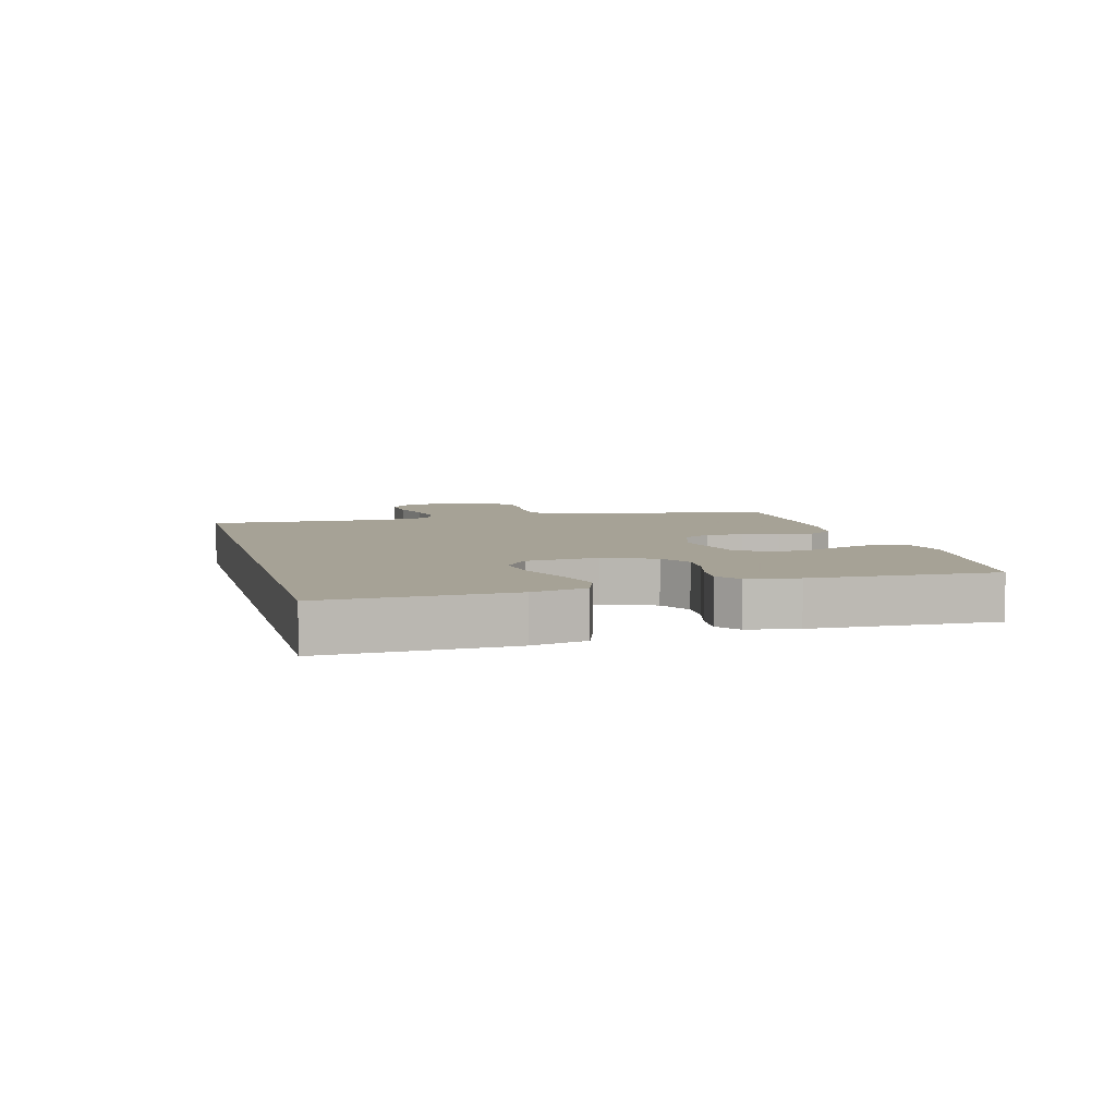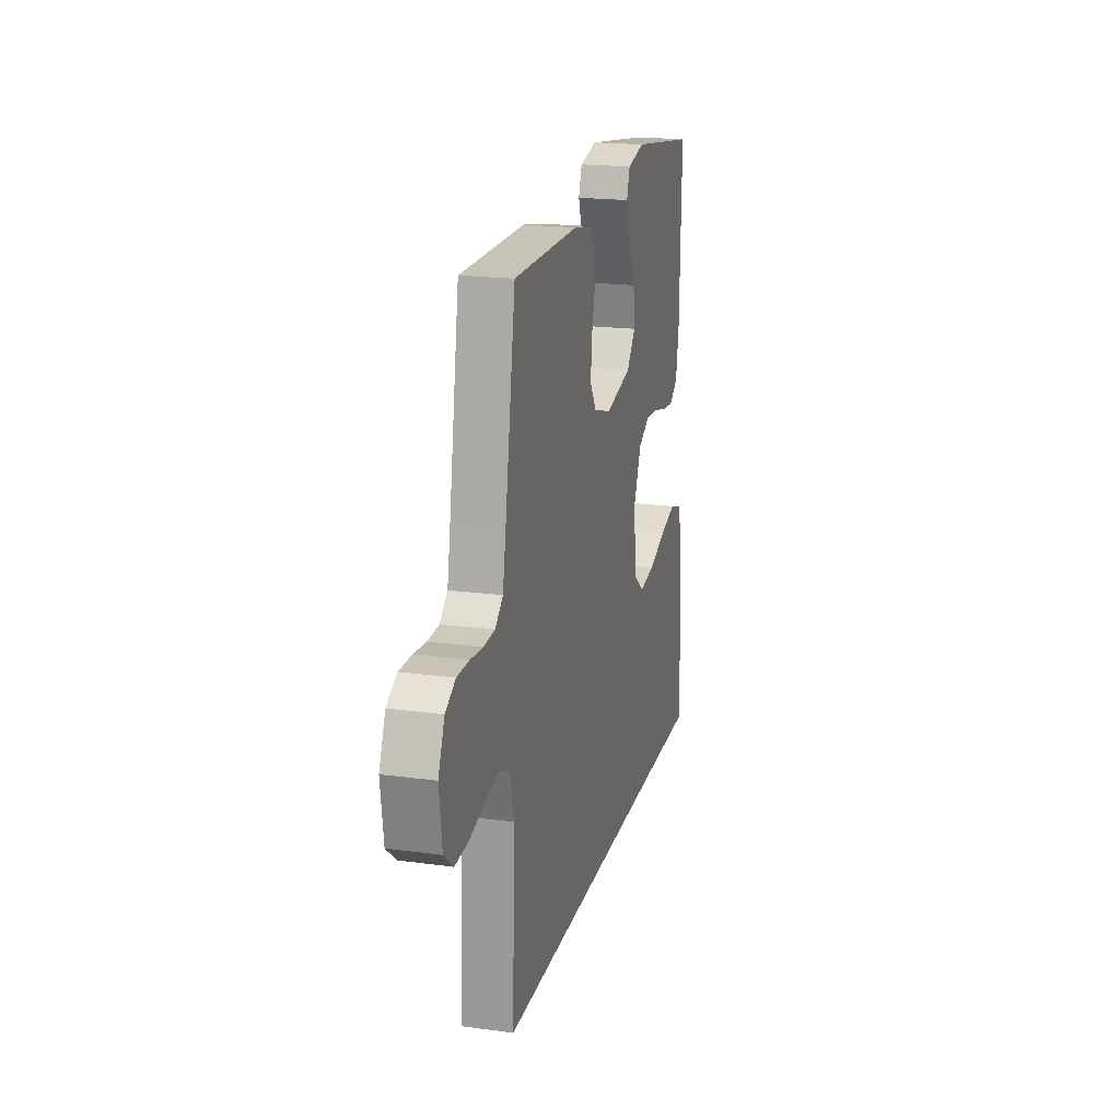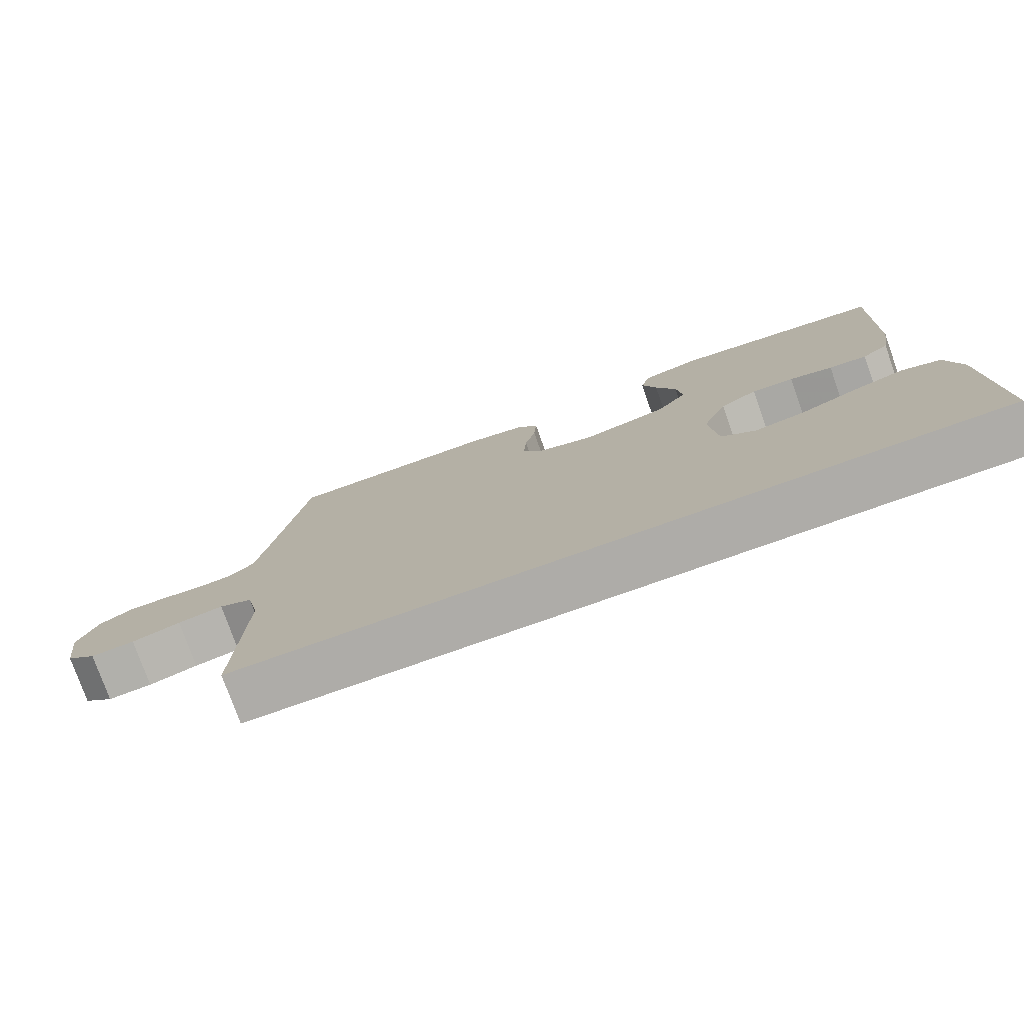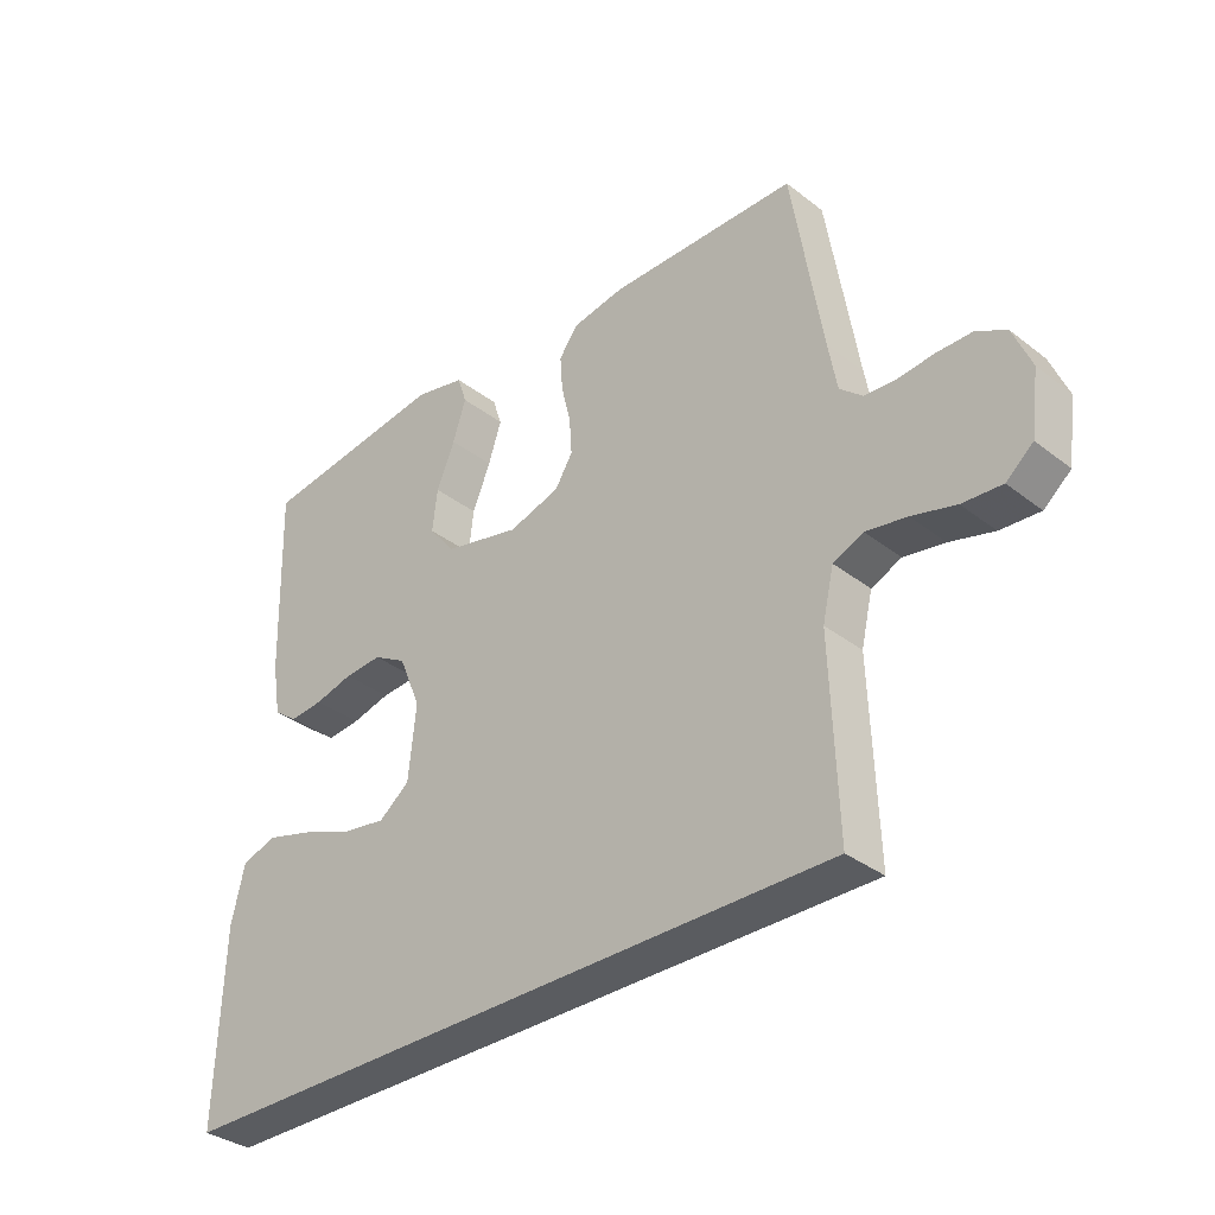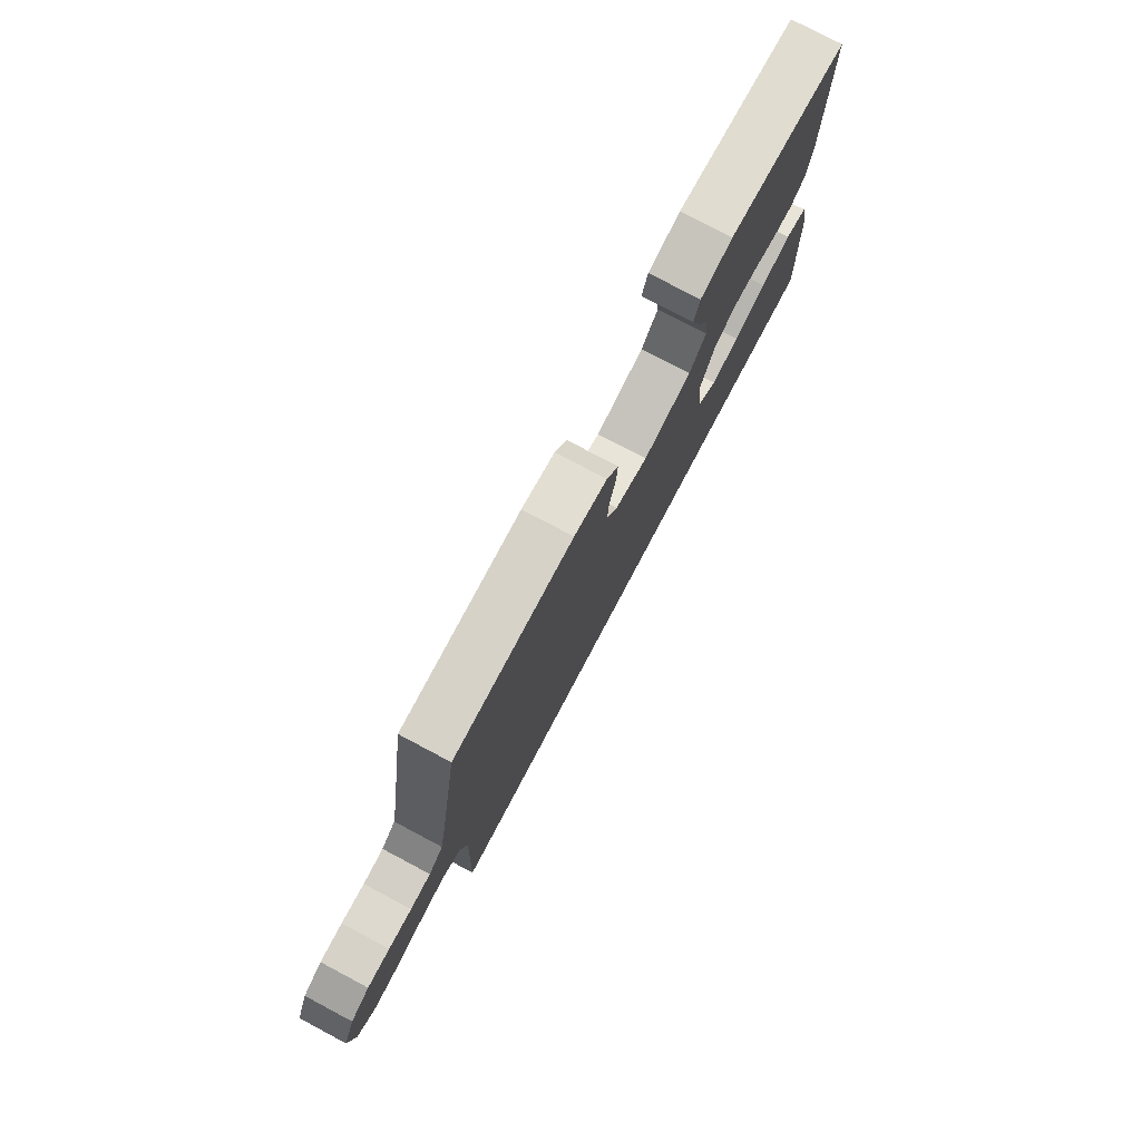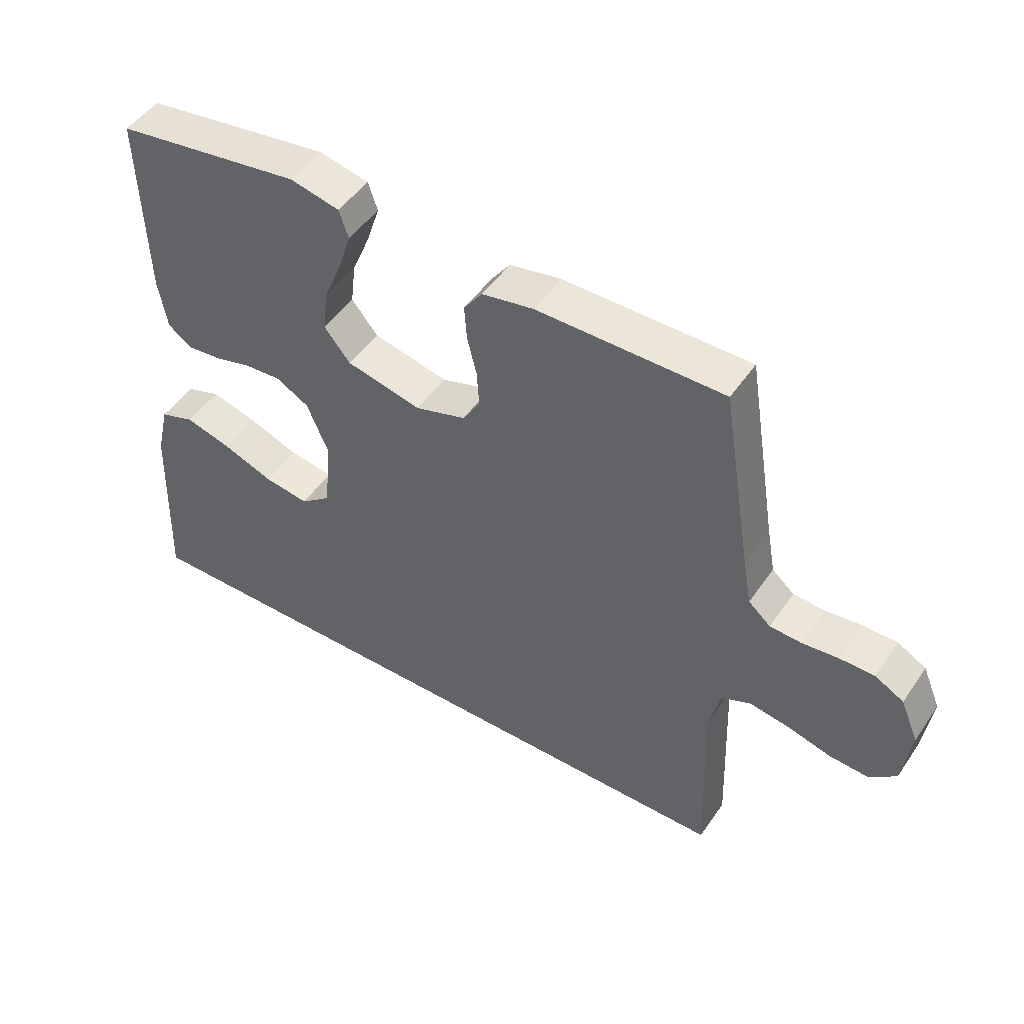
<metadata>
{"format":"obj","ext":"obj","renderer":"f3d","projection":"perspective","resolution":1024,"background":"white","views":[{"elev":6.3,"azim":-104.8,"up":"+Y"},{"elev":19.5,"azim":104.2,"up":"+Z"},{"elev":-76.9,"azim":-160.5,"up":"+Z"},{"elev":-34.3,"azim":44.0,"up":"+Z"},{"elev":77.4,"azim":117.9,"up":"+Z"},{"elev":48.7,"azim":32.9,"up":"+Z"}]}
</metadata>
<code>
v 0.531 0.07 -0.5
v -0.554 0.07 -0.5
v -0.543 0.07 -0.2
v -0.522 0.07 -0.111
v -0.466 0.07 -0.092
v -0.391 0.07 -0.113
v -0.31 0.07 -0.144
v -0.238 0.07 -0.155
v -0.189 0.07 -0.117
v -0.177 0.07 0
v -0.212 0.07 0.084
v -0.265 0.07 0.114
v -0.325 0.07 0.11
v -0.386 0.07 0.094
v -0.44 0.07 0.089
v -0.478 0.07 0.117
v -0.492 0.07 0.2
v -0.5 0.07 0.5
v -0.2 0.07 0.542
v -0.12 0.07 0.524
v -0.105 0.07 0.479
v -0.126 0.07 0.415
v -0.155 0.07 0.345
v -0.163 0.07 0.278
v -0.121 0.07 0.226
v 0 0.07 0.198
v 0.082 0.07 0.223
v 0.11 0.07 0.269
v 0.106 0.07 0.328
v 0.091 0.07 0.389
v 0.087 0.07 0.445
v 0.117 0.07 0.486
v 0.2 0.07 0.501
v 0.5 0.07 0.5
v 0.549 0.07 0.2
v 0.563 0.07 0.123
v 0.599 0.07 0.092
v 0.65 0.07 0.089
v 0.708 0.07 0.095
v 0.764 0.07 0.095
v 0.811 0.07 0.069
v 0.84 0.07 0
v 0.827 0.07 -0.099
v 0.784 0.07 -0.135
v 0.721 0.07 -0.131
v 0.651 0.07 -0.112
v 0.586 0.07 -0.101
v 0.538 0.07 -0.122
v 0.52 0.07 -0.2
v 0.531 0 -0.5
v -0.554 0 -0.5
v -0.543 0 -0.2
v -0.522 0 -0.111
v -0.466 0 -0.092
v -0.391 0 -0.113
v -0.31 0 -0.144
v -0.238 0 -0.155
v -0.189 0 -0.117
v -0.177 0 0
v -0.212 0 0.084
v -0.265 0 0.114
v -0.325 0 0.11
v -0.386 0 0.094
v -0.44 0 0.089
v -0.478 0 0.117
v -0.492 0 0.2
v -0.5 0 0.5
v -0.2 0 0.542
v -0.12 0 0.524
v -0.105 0 0.479
v -0.126 0 0.415
v -0.155 0 0.345
v -0.163 0 0.278
v -0.121 0 0.226
v 0 0 0.198
v 0.082 0 0.223
v 0.11 0 0.269
v 0.106 0 0.328
v 0.091 0 0.389
v 0.087 0 0.445
v 0.117 0 0.486
v 0.2 0 0.501
v 0.5 0 0.5
v 0.549 0 0.2
v 0.563 0 0.123
v 0.599 0 0.092
v 0.65 0 0.089
v 0.708 0 0.095
v 0.764 0 0.095
v 0.811 0 0.069
v 0.84 0 0
v 0.827 0 -0.099
v 0.784 0 -0.135
v 0.721 0 -0.131
v 0.651 0 -0.112
v 0.586 0 -0.101
v 0.538 0 -0.122
v 0.52 0 -0.2
f 44 45 46
f 43 44 46
f 42 43 46
f 41 42 46
f 40 41 46
f 39 40 46
f 38 39 46
f 37 38 46 47
f 36 37 47 48
f 33 34 35
f 32 33 35
f 31 32 35
f 30 31 35
f 29 30 35
f 36 48 49
f 35 36 49
f 29 35 49
f 28 29 49
f 21 22 23
f 20 21 23
f 19 20 23
f 18 19 23
f 17 18 23
f 16 17 23
f 15 16 23
f 14 15 23
f 13 14 23
f 12 13 23 24
f 11 12 24 25
f 5 6 7
f 4 5 7
f 3 4 7
f 2 3 7
f 1 2 7
f 1 7 8
f 27 28 49 1
f 10 11 25 26
f 26 27 1
f 10 26 1
f 9 10 1
f 1 8 9
f 95 94 93
f 95 93 92
f 95 92 91
f 95 91 90
f 95 90 89
f 95 89 88
f 95 88 87
f 96 95 87 86
f 97 96 86 85
f 84 83 82
f 84 82 81
f 84 81 80
f 84 80 79
f 84 79 78
f 98 97 85
f 98 85 84
f 98 84 78
f 98 78 77
f 72 71 70
f 72 70 69
f 72 69 68
f 72 68 67
f 72 67 66
f 72 66 65
f 72 65 64
f 72 64 63
f 72 63 62
f 73 72 62 61
f 74 73 61 60
f 56 55 54
f 56 54 53
f 56 53 52
f 56 52 51
f 56 51 50
f 57 56 50
f 50 98 77 76
f 75 74 60 59
f 50 76 75
f 50 75 59
f 50 59 58
f 58 57 50
f 1 50 51 2
f 2 51 52 3
f 3 52 53 4
f 4 53 54 5
f 5 54 55 6
f 6 55 56 7
f 7 56 57 8
f 8 57 58 9
f 9 58 59 10
f 10 59 60 11
f 11 60 61 12
f 12 61 62 13
f 13 62 63 14
f 14 63 64 15
f 15 64 65 16
f 16 65 66 17
f 17 66 67 18
f 18 67 68 19
f 19 68 69 20
f 20 69 70 21
f 21 70 71 22
f 22 71 72 23
f 23 72 73 24
f 24 73 74 25
f 25 74 75 26
f 26 75 76 27
f 27 76 77 28
f 28 77 78 29
f 29 78 79 30
f 30 79 80 31
f 31 80 81 32
f 32 81 82 33
f 33 82 83 34
f 34 83 84 35
f 35 84 85 36
f 36 85 86 37
f 37 86 87 38
f 38 87 88 39
f 39 88 89 40
f 40 89 90 41
f 41 90 91 42
f 42 91 92 43
f 43 92 93 44
f 44 93 94 45
f 45 94 95 46
f 46 95 96 47
f 47 96 97 48
f 48 97 98 49
f 49 98 50 1

</code>
